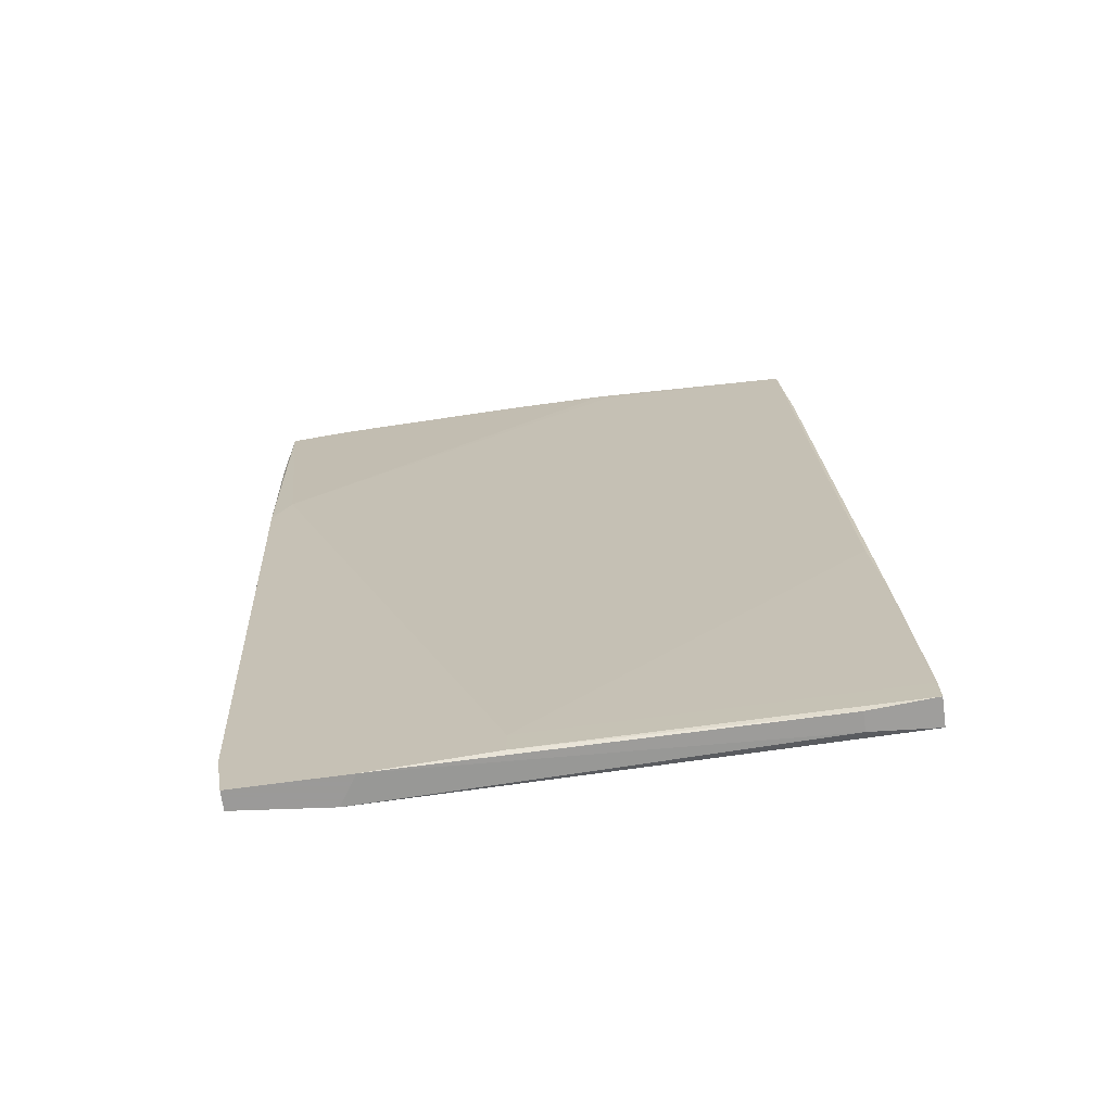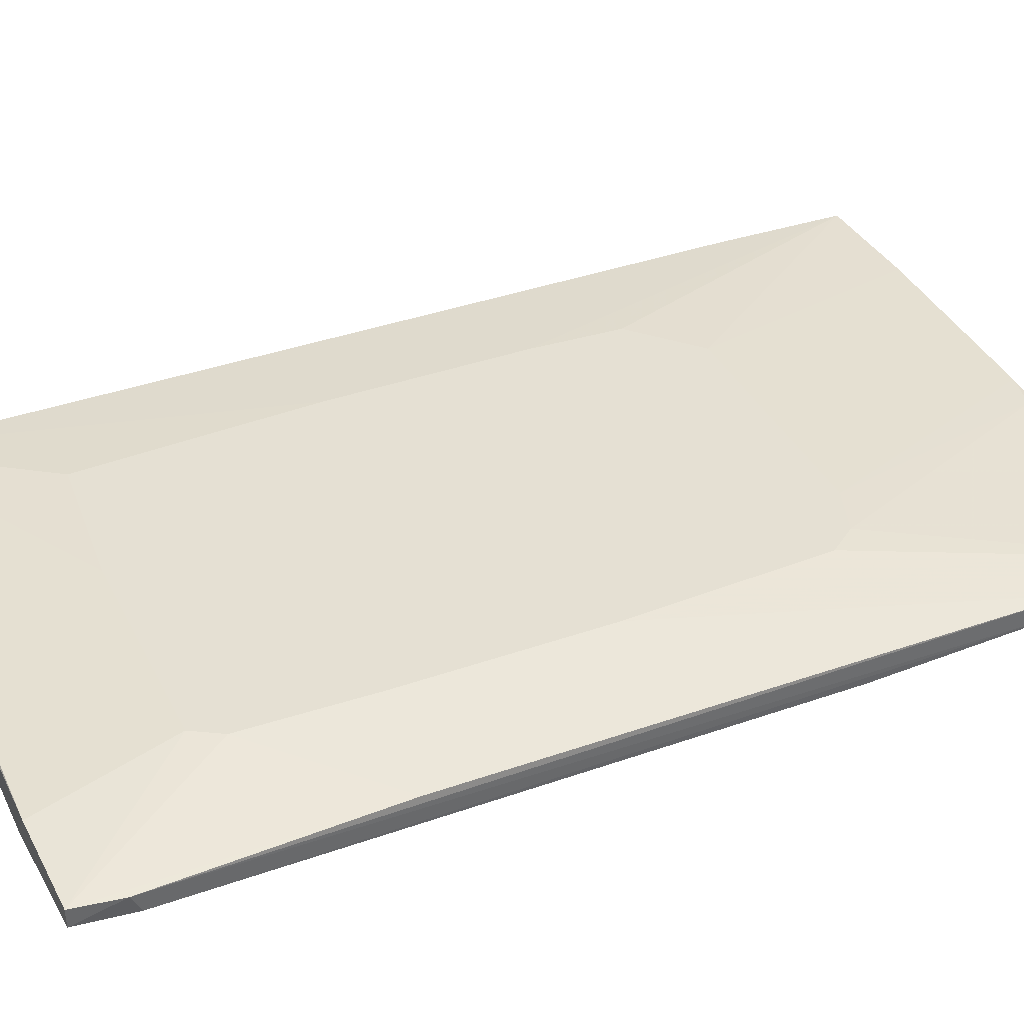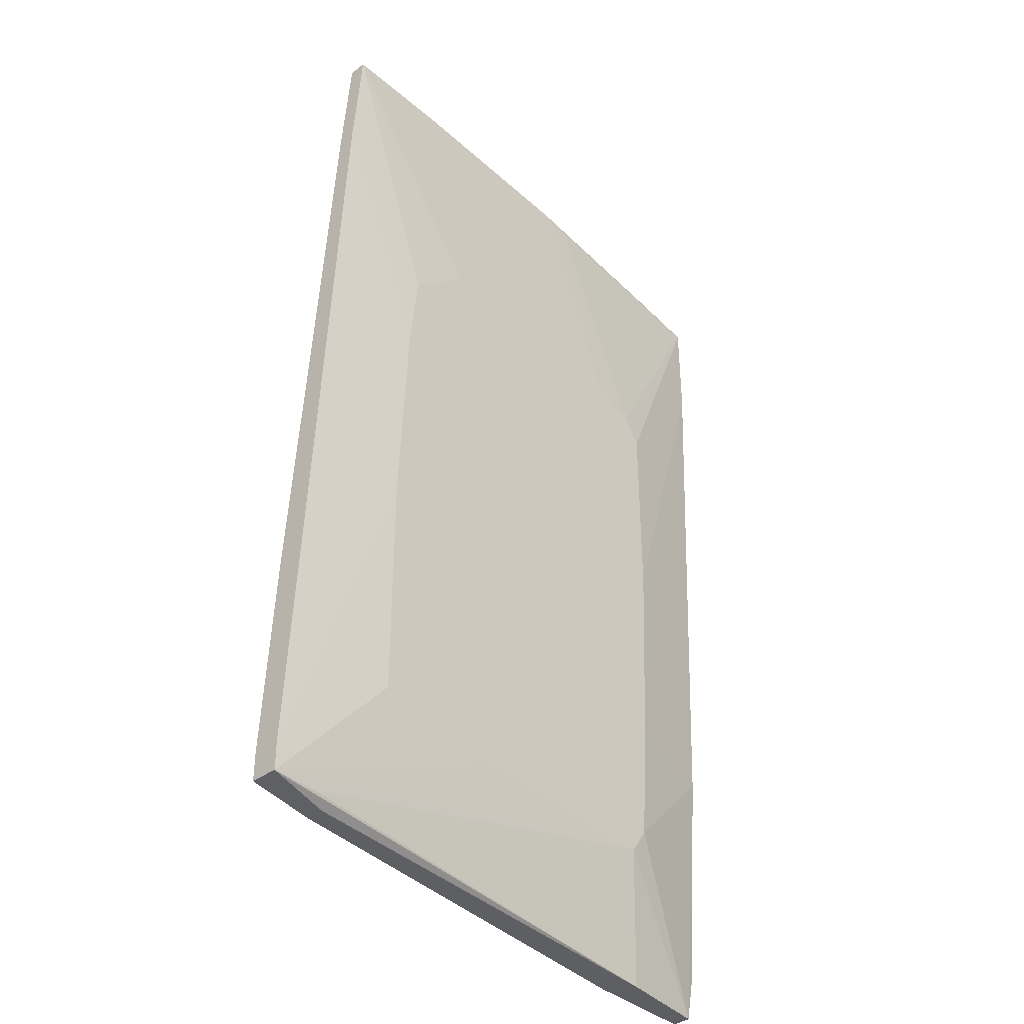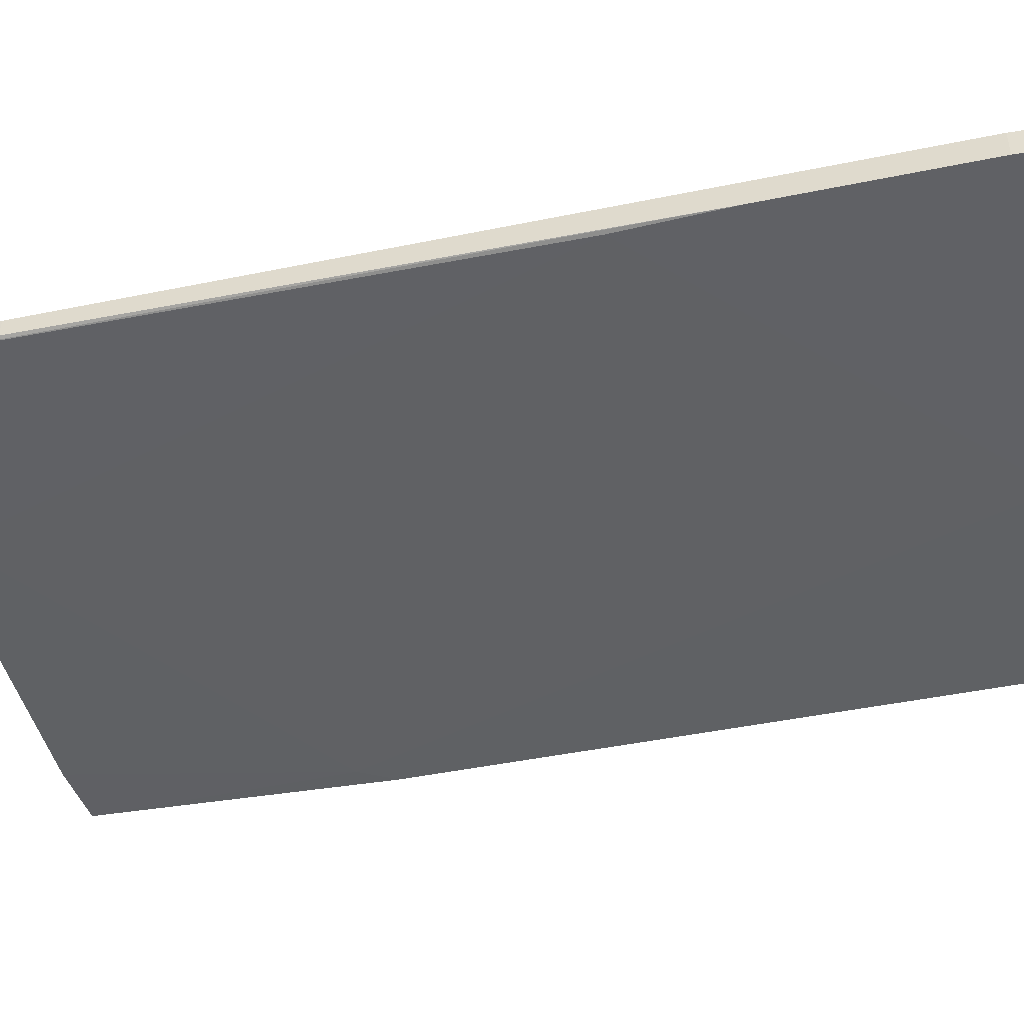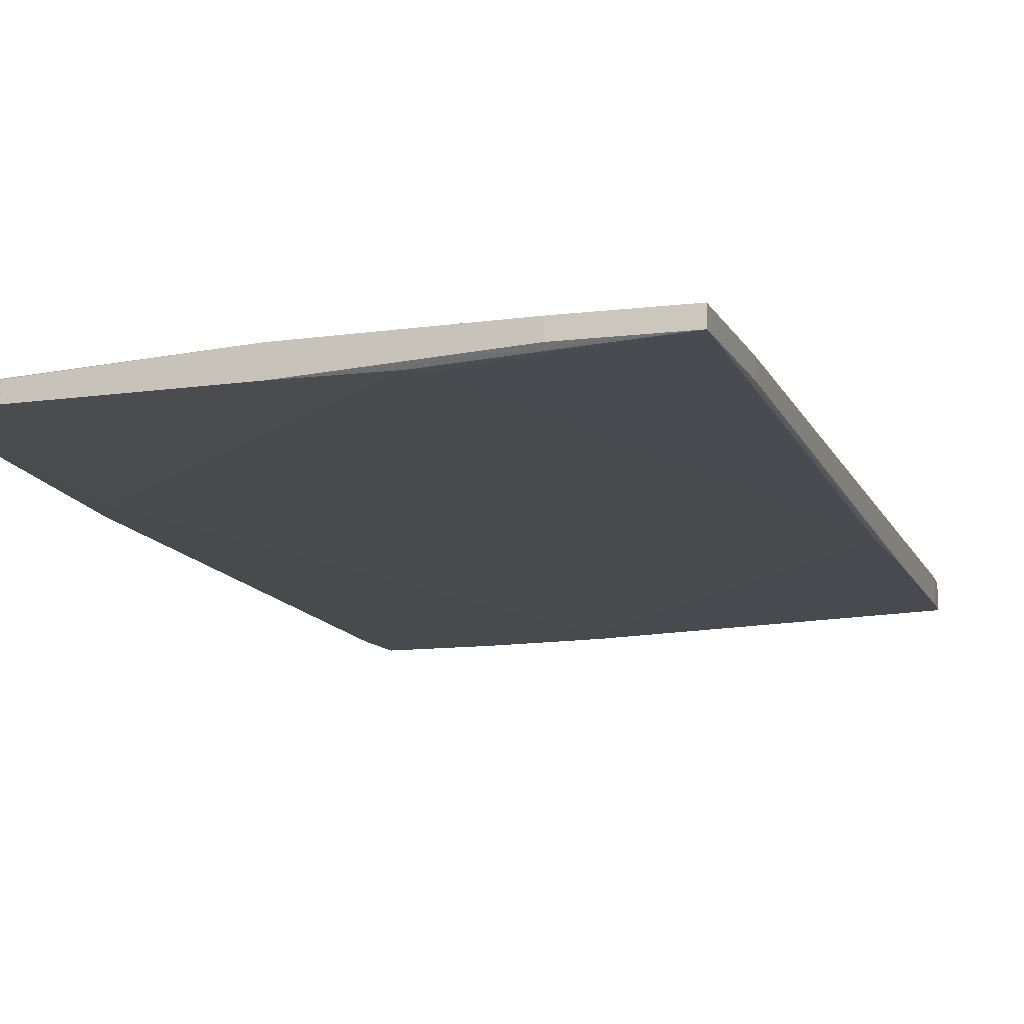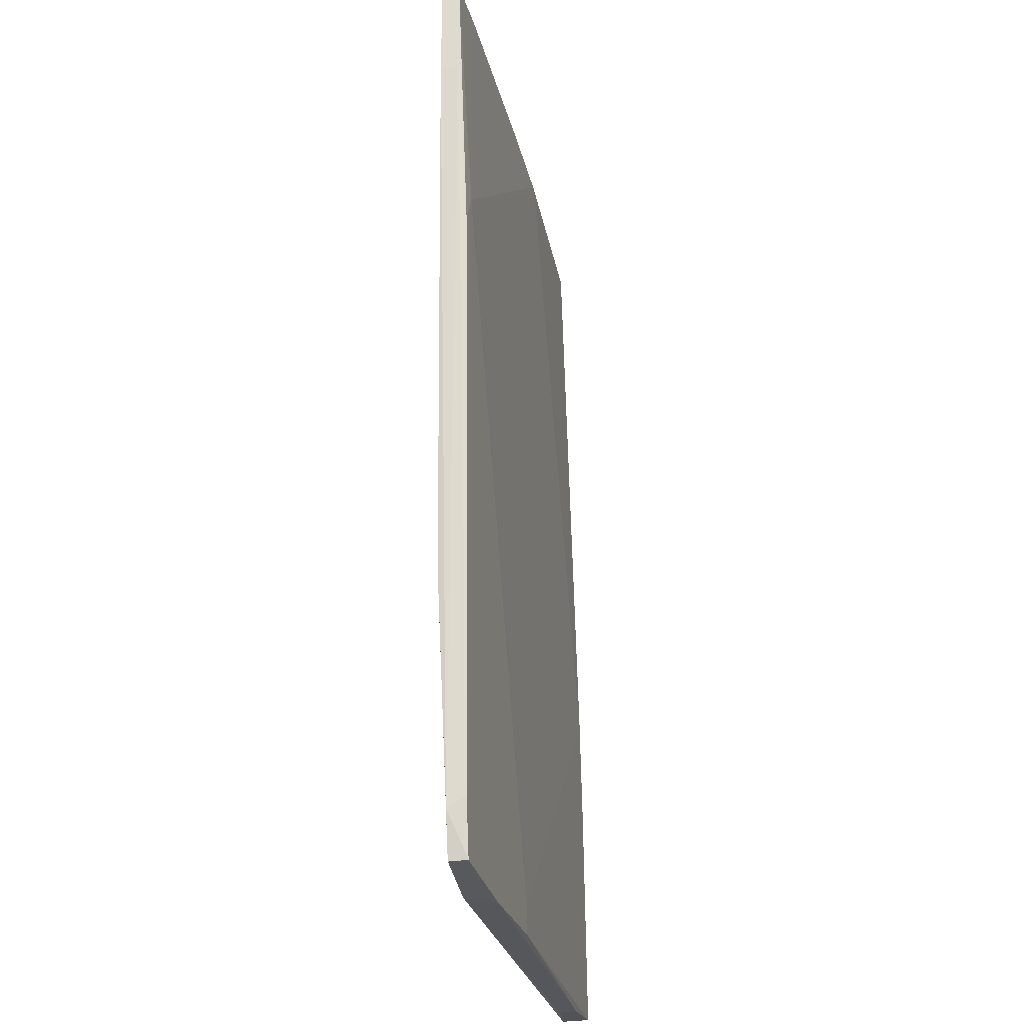
<metadata>
{"format":"obj","ext":"obj","renderer":"f3d","projection":"perspective","resolution":1024,"background":"white","views":[{"elev":-69.5,"azim":7.8,"up":"+Z"},{"elev":37.9,"azim":-116.8,"up":"+Y"},{"elev":-38.3,"azim":133.0,"up":"+Z"},{"elev":-45.7,"azim":100.7,"up":"+Y"},{"elev":-13.1,"azim":15.1,"up":"+Y"},{"elev":-30.0,"azim":-77.1,"up":"+Z"}]}
</metadata>
<code>
v 0.01039 -0.01387 0.03066
v 0.005279 -0.01727 0.05193
v 0.005279 -0.01387 -0.02545
v 0.02484 -0.01642 0.05279
v 0.02484 -0.01472 0.05279
v 0.02484 -0.01472 -0.03652
v 0.02569 -0.01642 0.04088
v 0.02569 -0.01472 0.04088
v -0.02278 -0.01727 0.05108
v -0.02278 -0.01557 0.05108
v -0.004075 -0.01727 0.05194
v -0.004075 -0.01472 0.05194
v -0.003225 -0.01812 -0.03821
v -0.003225 -0.01812 -0.03567
v -0.02789 -0.01812 0.02216
v 0.01634 -0.01387 0.02556
v -0.02874 -0.01727 0.04002
v -0.02874 -0.01727 0.05024
v -0.02874 -0.01557 0.04002
v -0.02874 -0.01557 0.05024
v 0.01719 -0.01387 0.01706
v -0.007477 -0.01472 0.05108
v -0.01173 -0.01387 0.02982
v -0.01683 -0.01387 -0.01185
v 0.0291 -0.01472 -0.03397
v 0.0291 -0.01472 -0.03652
v 0.0291 -0.01727 -0.03397
v 0.0291 -0.01727 -0.03652
v 0.02824 -0.01727 -0.01525
v -0.01598 -0.01557 -0.03907
v -0.01598 -0.01387 0.02812
v -0.01598 -0.01387 -0.02375
v 0.02314 -0.01557 -0.03737
v 0.02314 -0.01727 -0.03737
v -0.02533 -0.01642 -0.03481
v -0.02533 -0.01812 -0.03397
v -0.02619 -0.01557 -0.01355
v -0.02619 -0.01812 0.02556
v -0.02448 -0.01642 -0.03907
v -0.02448 -0.01812 -0.03907
v 0.01463 -0.01642 0.05279
v 0.01463 -0.01472 0.05279
v -0.01428 -0.01387 -0.02631
v -0.01428 -0.01812 -0.03907
v -0.01768 -0.01387 0.006857
v -0.01768 -0.01387 0.02556
v 0.006128 -0.01727 0.05108
v 0.02739 -0.01727 -0.00504
v 0.01803 -0.01387 -0.00164
v 0.01803 -0.01387 -0.02375
f 7 4 29
f 38 40 13
f 20 17 18
f 47 38 48
f 4 47 48
f 25 27 26
f 50 25 26
f 32 39 37
f 40 39 30
f 50 1 21
f 39 32 43
f 30 39 43
f 40 38 36
f 27 25 8
f 5 4 8
f 25 21 8
f 21 5 8
f 18 17 15
f 38 18 15
f 17 36 15
f 36 38 15
f 17 20 19
f 20 45 19
f 20 18 9
f 18 38 9
f 38 11 9
f 11 12 9
f 20 31 46
f 31 1 46
f 45 20 46
f 13 27 14
f 38 13 14
f 48 38 14
f 13 40 44
f 40 30 44
f 34 13 44
f 27 13 28
f 26 27 28
f 13 34 28
f 34 26 28
f 39 40 35
f 37 39 35
f 36 17 35
f 40 36 35
f 17 19 35
f 19 37 35
f 31 20 22
f 20 12 22
f 5 1 42
f 4 5 42
f 12 11 42
f 30 26 33
f 26 34 33
f 44 30 33
f 34 44 33
f 27 8 7
f 8 4 7
f 1 5 16
f 5 21 16
f 21 1 16
f 1 31 23
f 31 22 23
f 22 12 23
f 42 1 23
f 12 42 23
f 26 30 6
f 43 26 6
f 30 43 6
f 1 50 3
f 50 26 3
f 43 32 3
f 26 43 3
f 46 1 3
f 45 46 3
f 12 20 10
f 20 9 10
f 9 12 10
f 25 50 49
f 21 25 49
f 50 21 49
f 11 4 41
f 4 42 41
f 42 11 41
f 32 37 24
f 19 45 24
f 37 19 24
f 3 32 24
f 45 3 24
f 38 47 2
f 47 4 2
f 11 38 2
f 4 11 2
f 4 48 29
f 14 27 29
f 48 14 29
f 27 7 29

</code>
